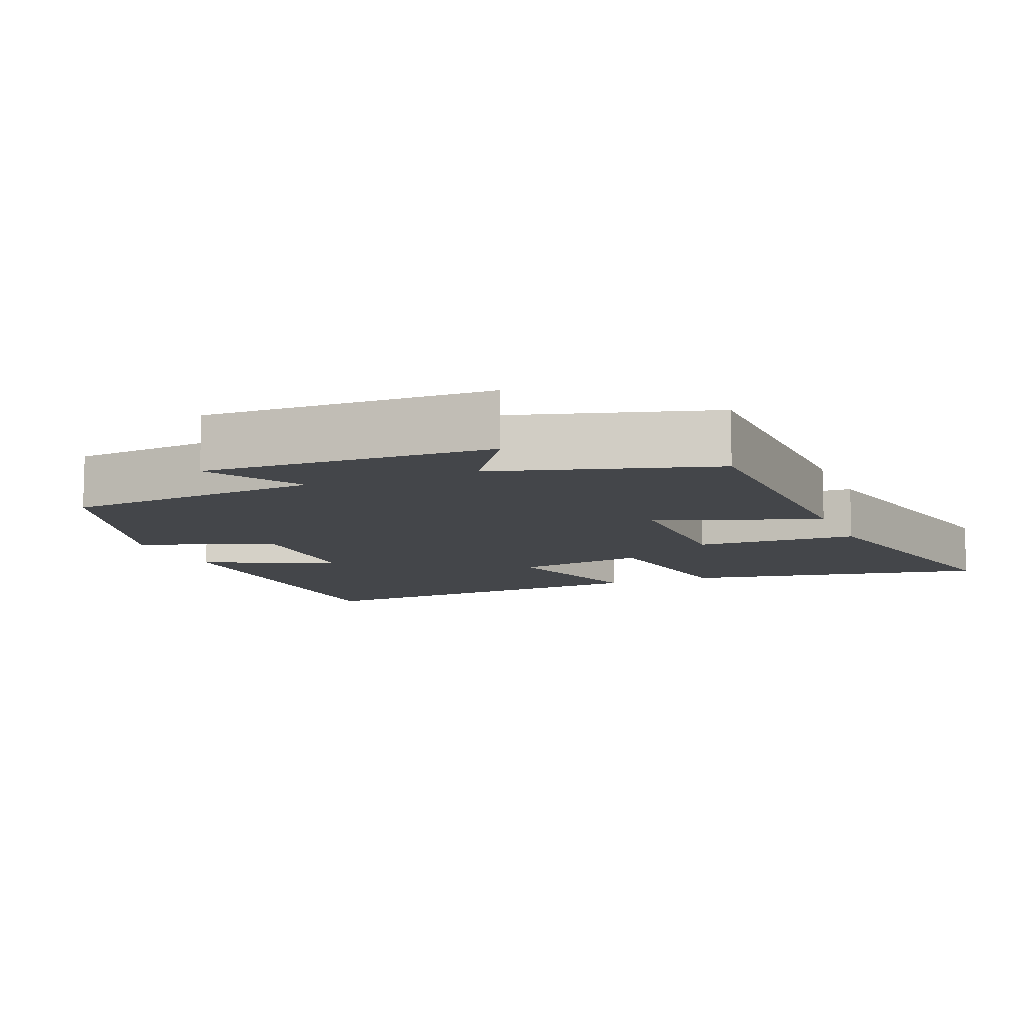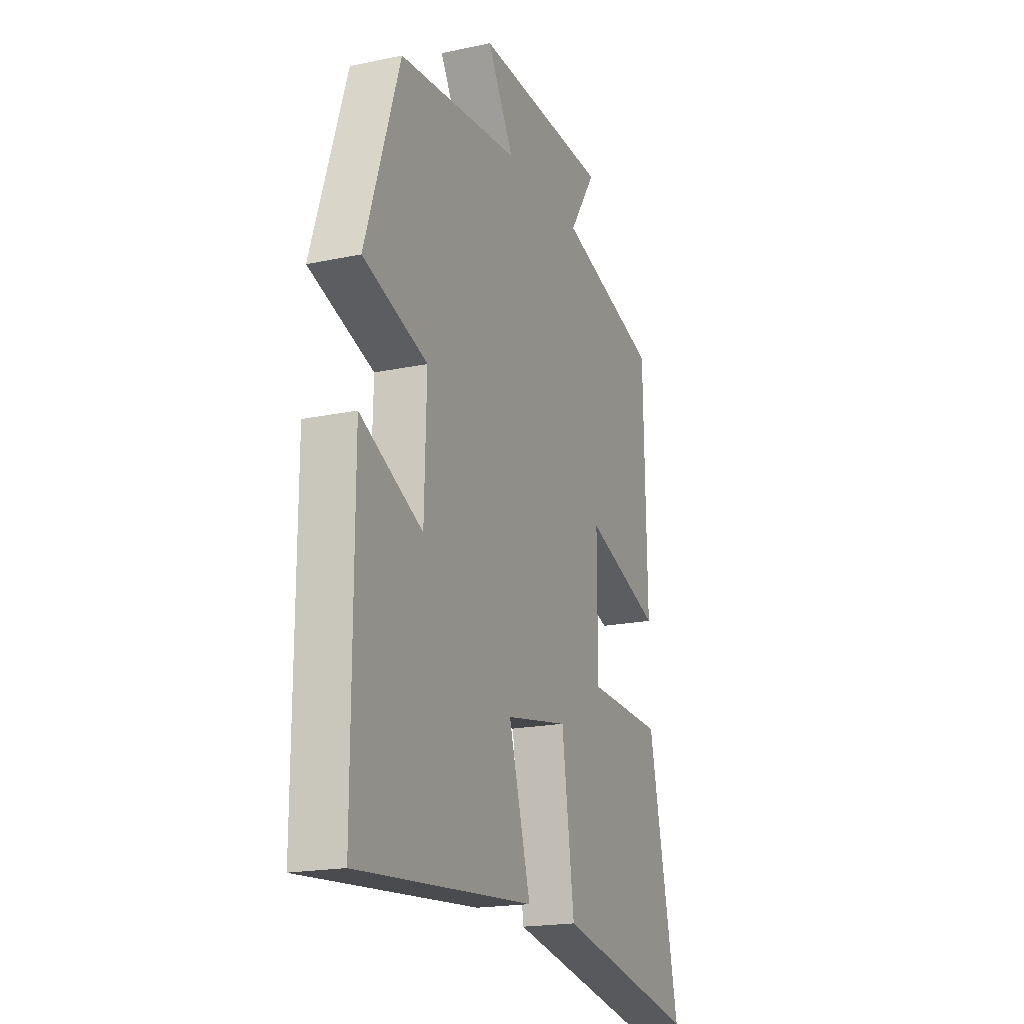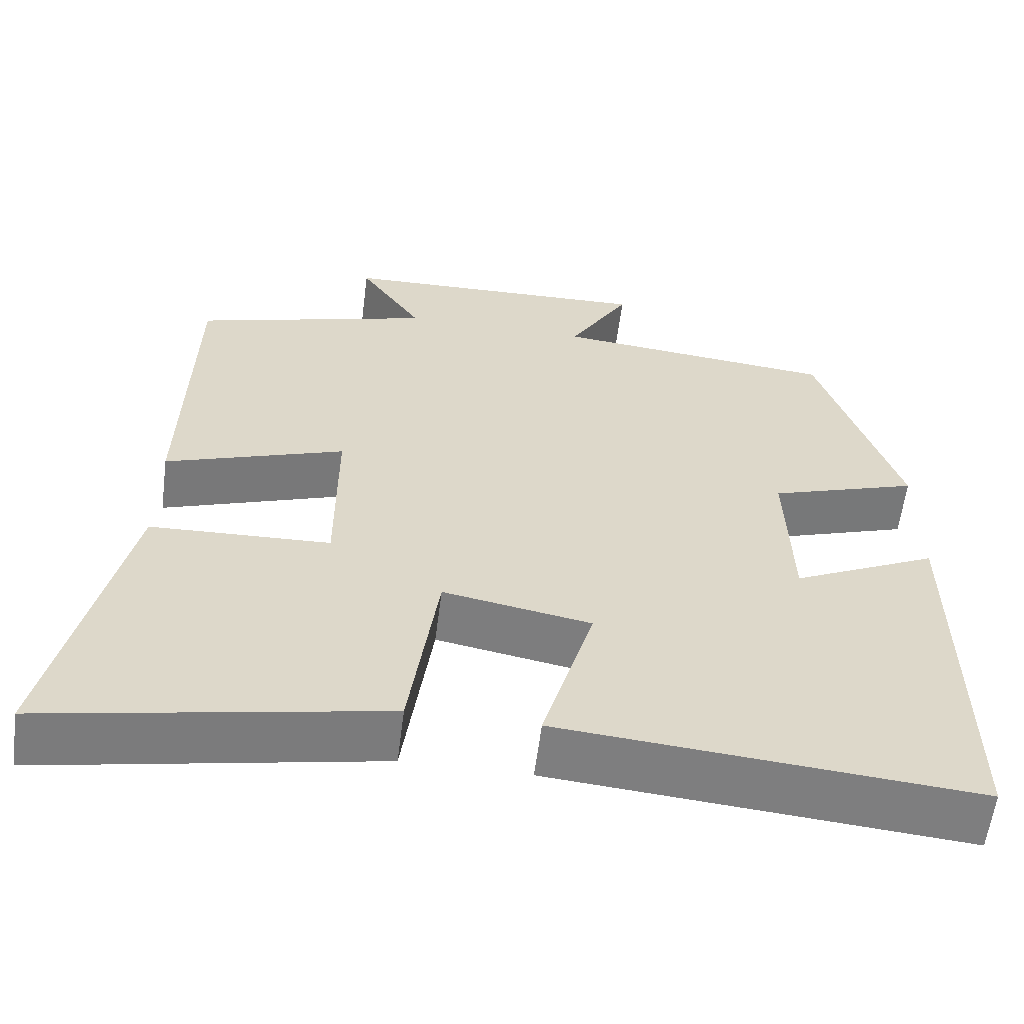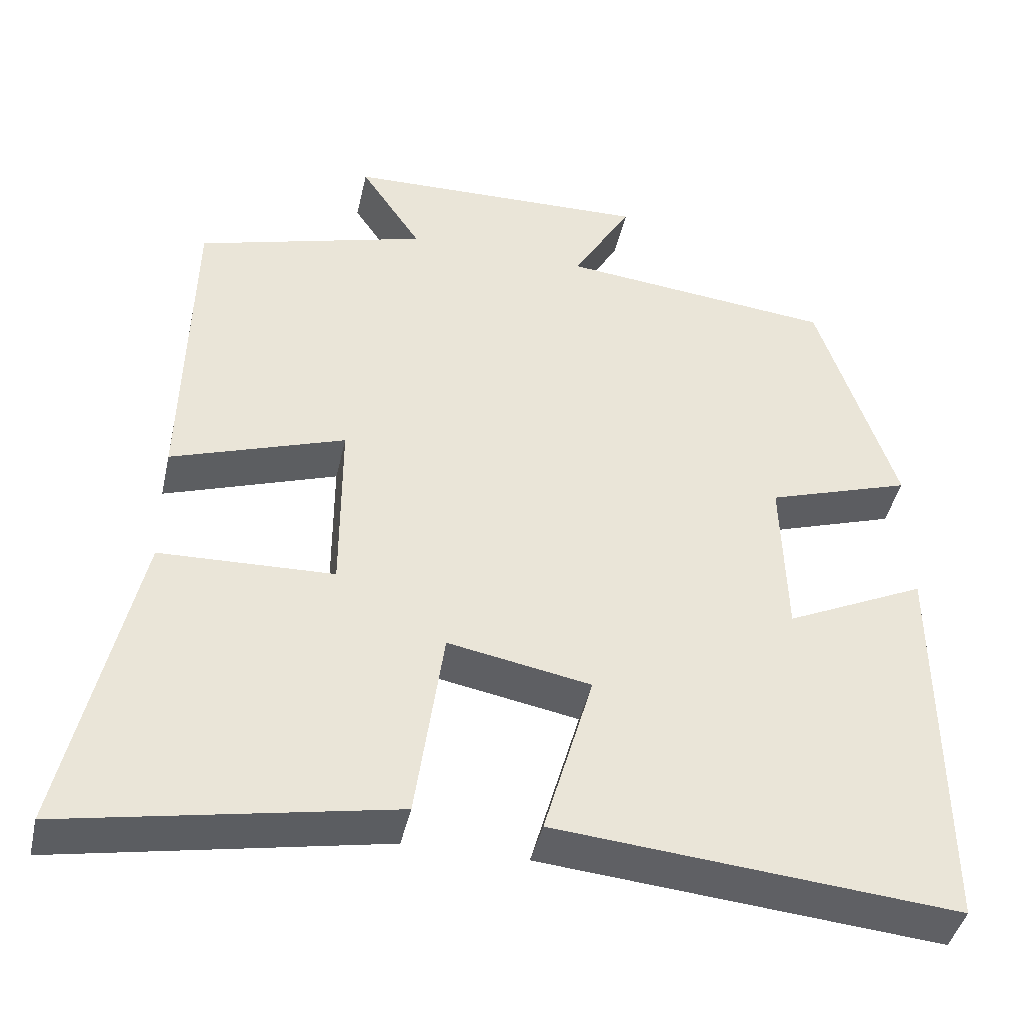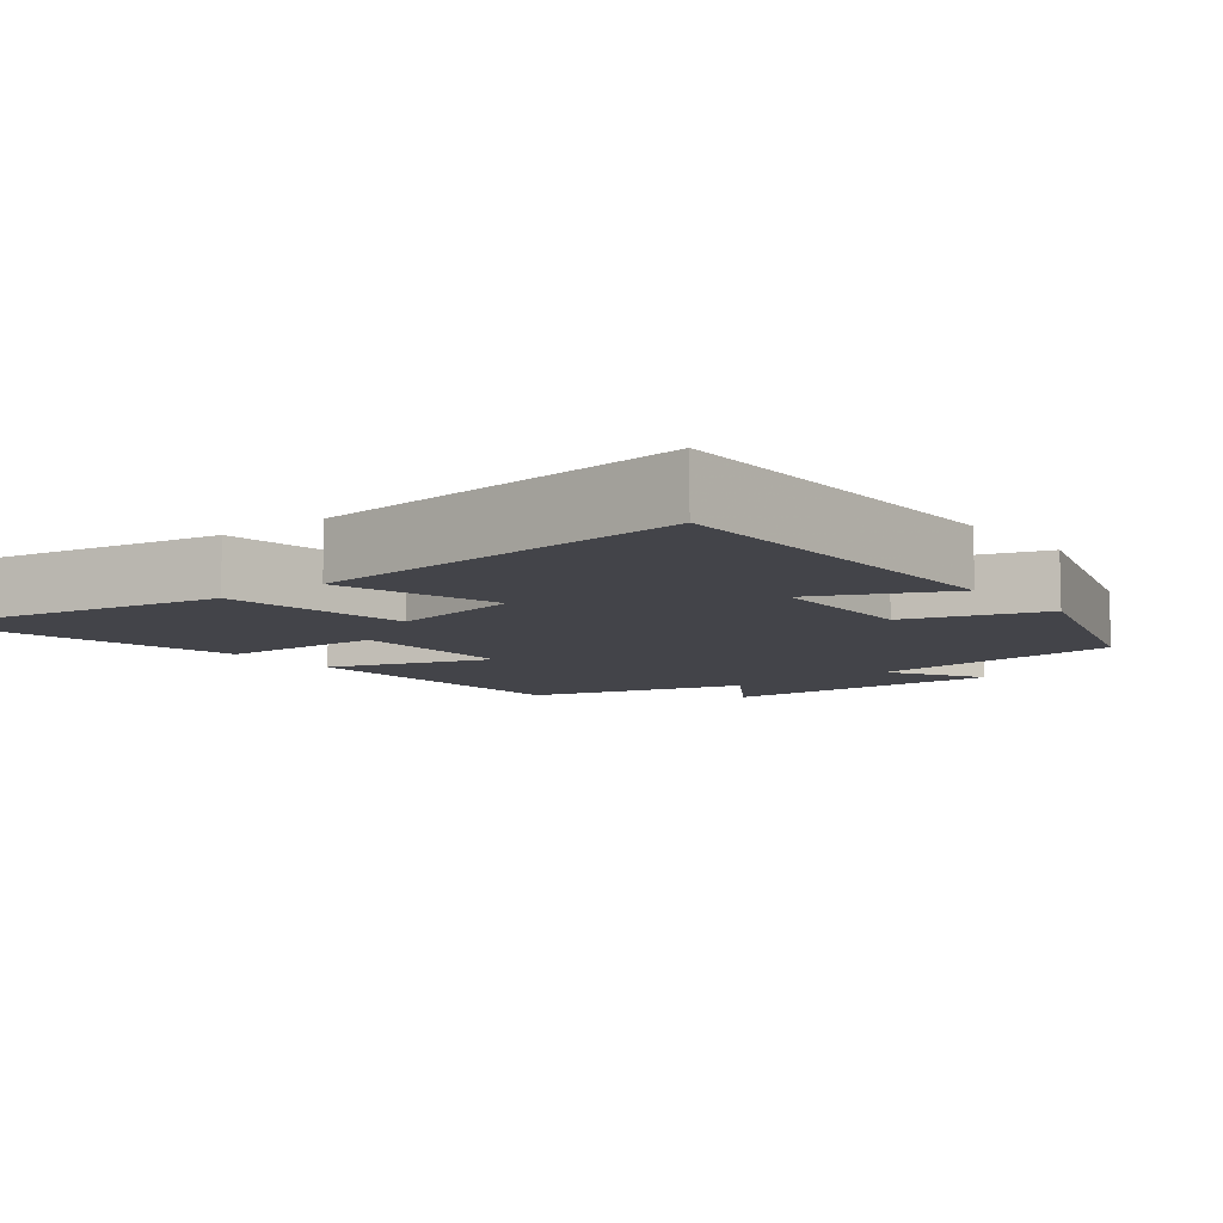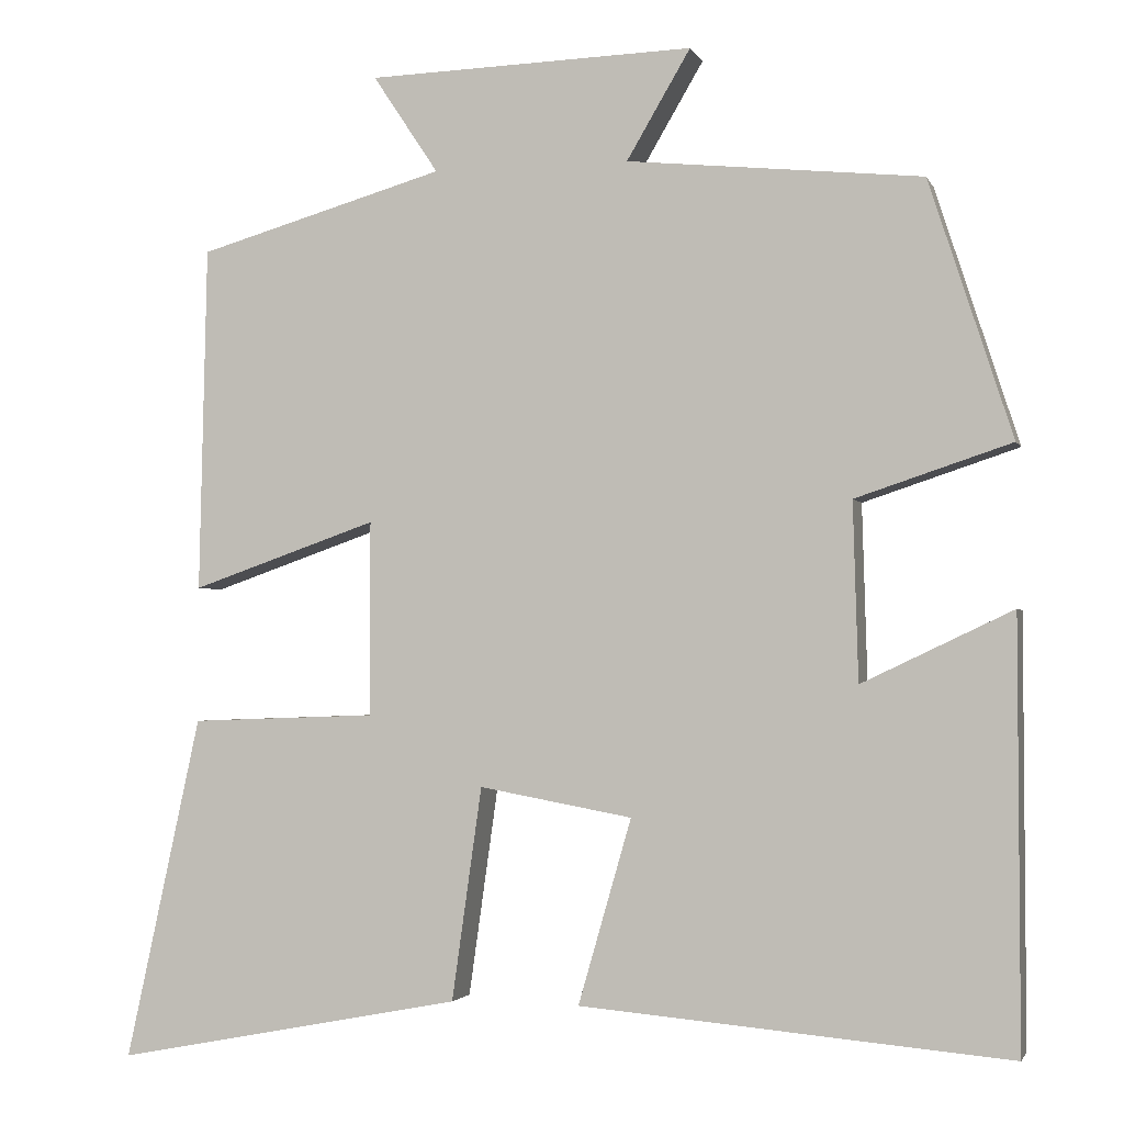
<metadata>
{"format":"obj","ext":"obj","renderer":"f3d","projection":"perspective","resolution":1024,"background":"white","views":[{"elev":-9.8,"azim":22.2,"up":"+Y"},{"elev":-19.1,"azim":-68.1,"up":"+Z"},{"elev":-59.5,"azim":172.7,"up":"+Z"},{"elev":-43.0,"azim":167.4,"up":"+Z"},{"elev":-8.5,"azim":-141.5,"up":"+Y"},{"elev":-2.4,"azim":-164.8,"up":"+Z"}]}
</metadata>
<code>
v 0.491 0.07 0.414
v 0.5 0.07 -0.003
v 0.276 0.07 0.075
v 0.276 0.07 -0.159
v 0.5 0.07 -0.167
v 0.59 0.07 -0.58
v 0.171 0.07 -0.5
v 0.135 0.07 -0.244
v -0.049 0.07 -0.278
v 0.015 0.07 -0.5
v -0.501 0.07 -0.545
v -0.5 0.07 -0.035
v -0.319 0.07 -0.121
v -0.313 0.07 0.093
v -0.5 0.07 0.155
v -0.4 0.07 0.464
v -0.045 0.07 0.5
v -0.122 0.07 0.631
v 0.272 0.07 0.619
v 0.193 0.07 0.5
v 0.491 0 0.414
v 0.5 0 -0.003
v 0.276 0 0.075
v 0.276 0 -0.159
v 0.5 0 -0.167
v 0.59 0 -0.58
v 0.171 0 -0.5
v 0.135 0 -0.244
v -0.049 0 -0.278
v 0.015 0 -0.5
v -0.501 0 -0.545
v -0.5 0 -0.035
v -0.319 0 -0.121
v -0.313 0 0.093
v -0.5 0 0.155
v -0.4 0 0.464
v -0.045 0 0.5
v -0.122 0 0.631
v 0.272 0 0.619
v 0.193 0 0.5
f 17 18 19 20
f 14 15 16 17
f 13 14 17 20
f 10 11 12 13
f 9 10 13
f 8 9 13 20
f 4 5 6 7
f 3 4 7 8
f 20 1 2 3
f 3 8 20
f 40 39 38 37
f 37 36 35 34
f 40 37 34 33
f 33 32 31 30
f 33 30 29
f 40 33 29 28
f 27 26 25 24
f 28 27 24 23
f 23 22 21 40
f 40 28 23
f 1 21 22 2
f 2 22 23 3
f 3 23 24 4
f 4 24 25 5
f 5 25 26 6
f 6 26 27 7
f 7 27 28 8
f 8 28 29 9
f 9 29 30 10
f 10 30 31 11
f 11 31 32 12
f 12 32 33 13
f 13 33 34 14
f 14 34 35 15
f 15 35 36 16
f 16 36 37 17
f 17 37 38 18
f 18 38 39 19
f 19 39 40 20
f 20 40 21 1

</code>
